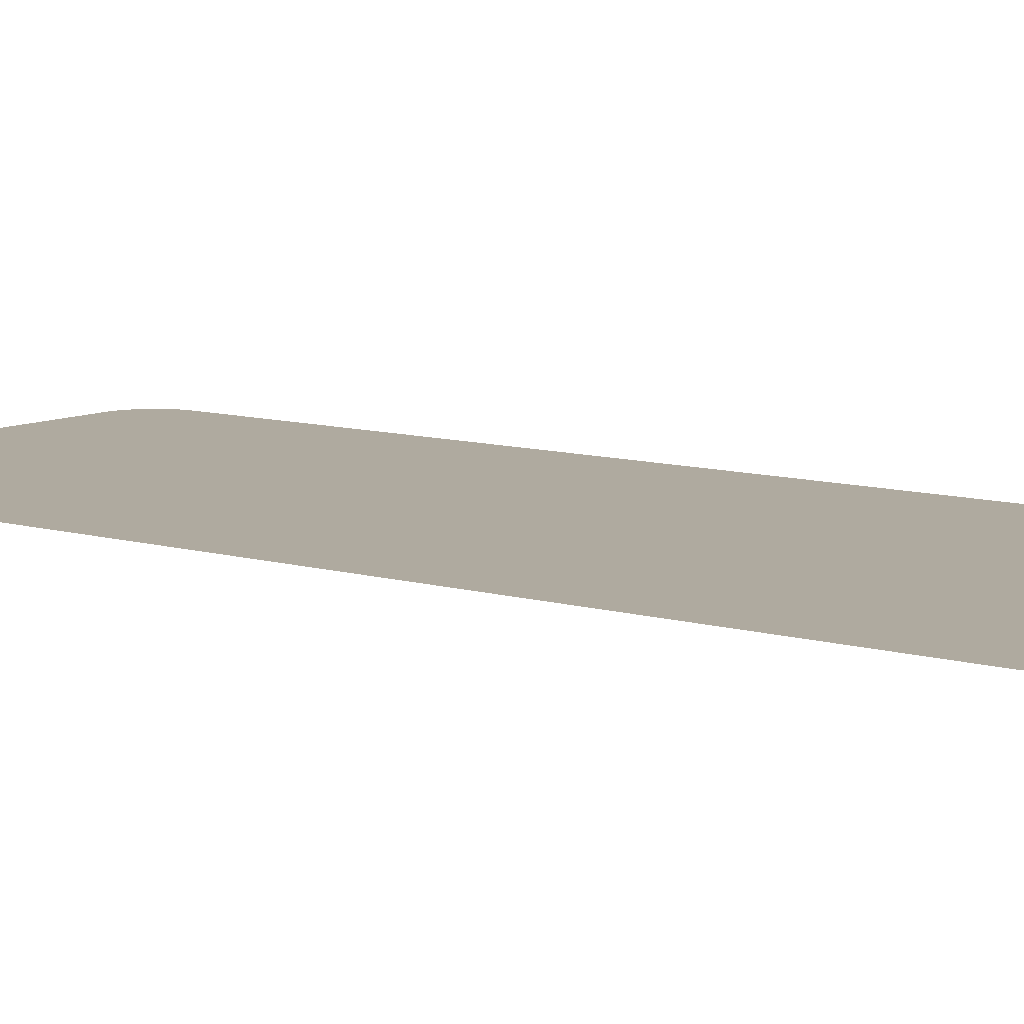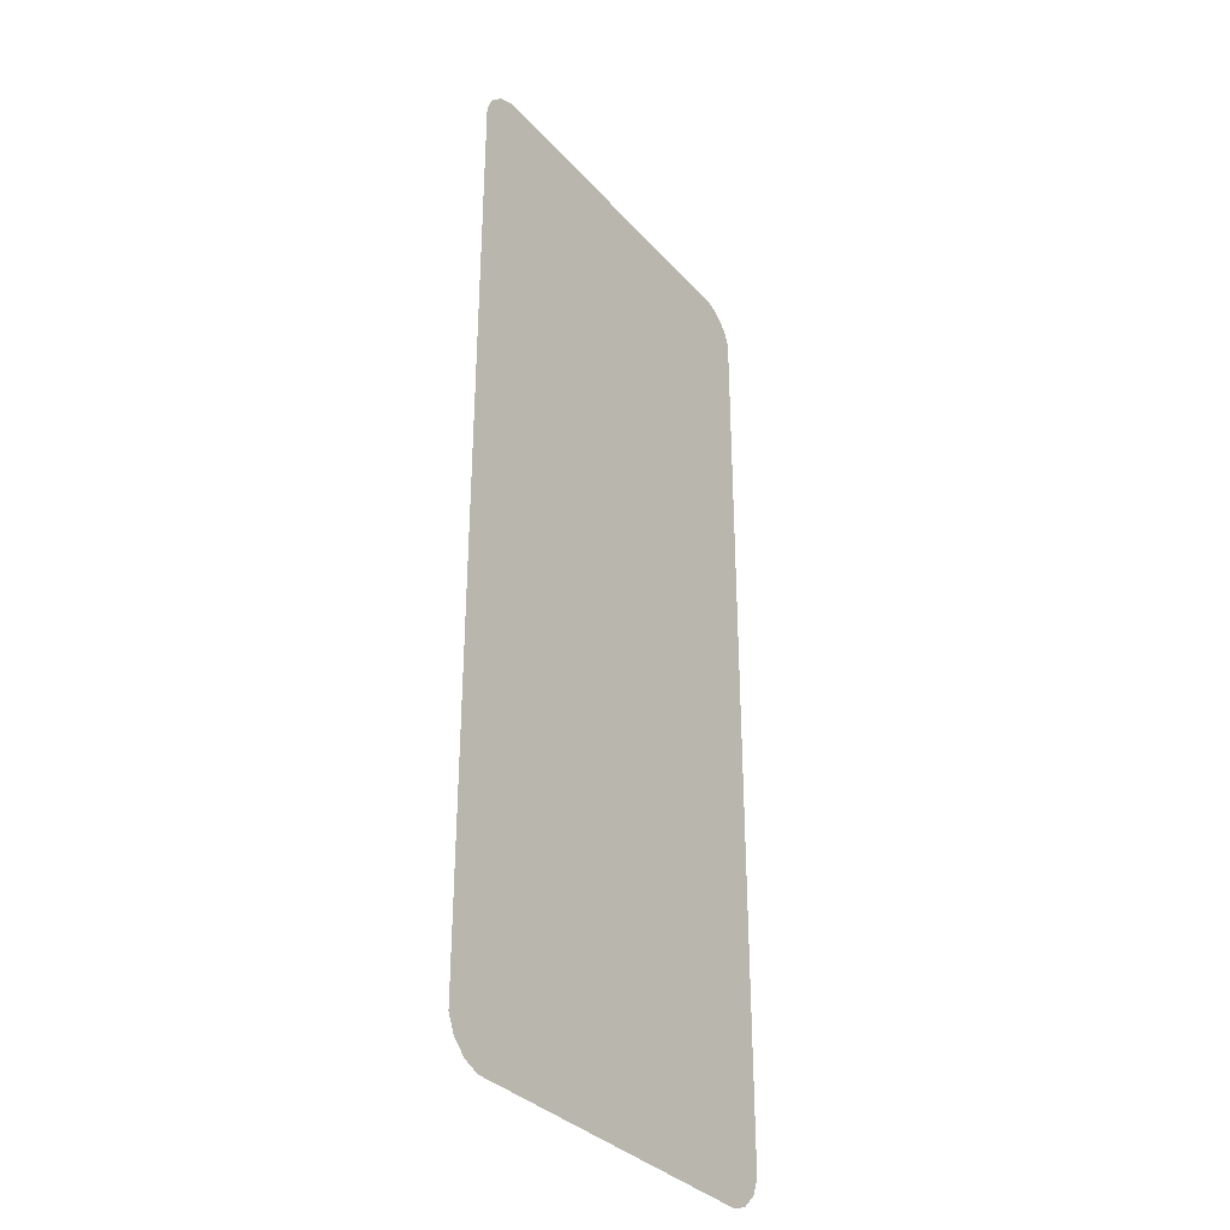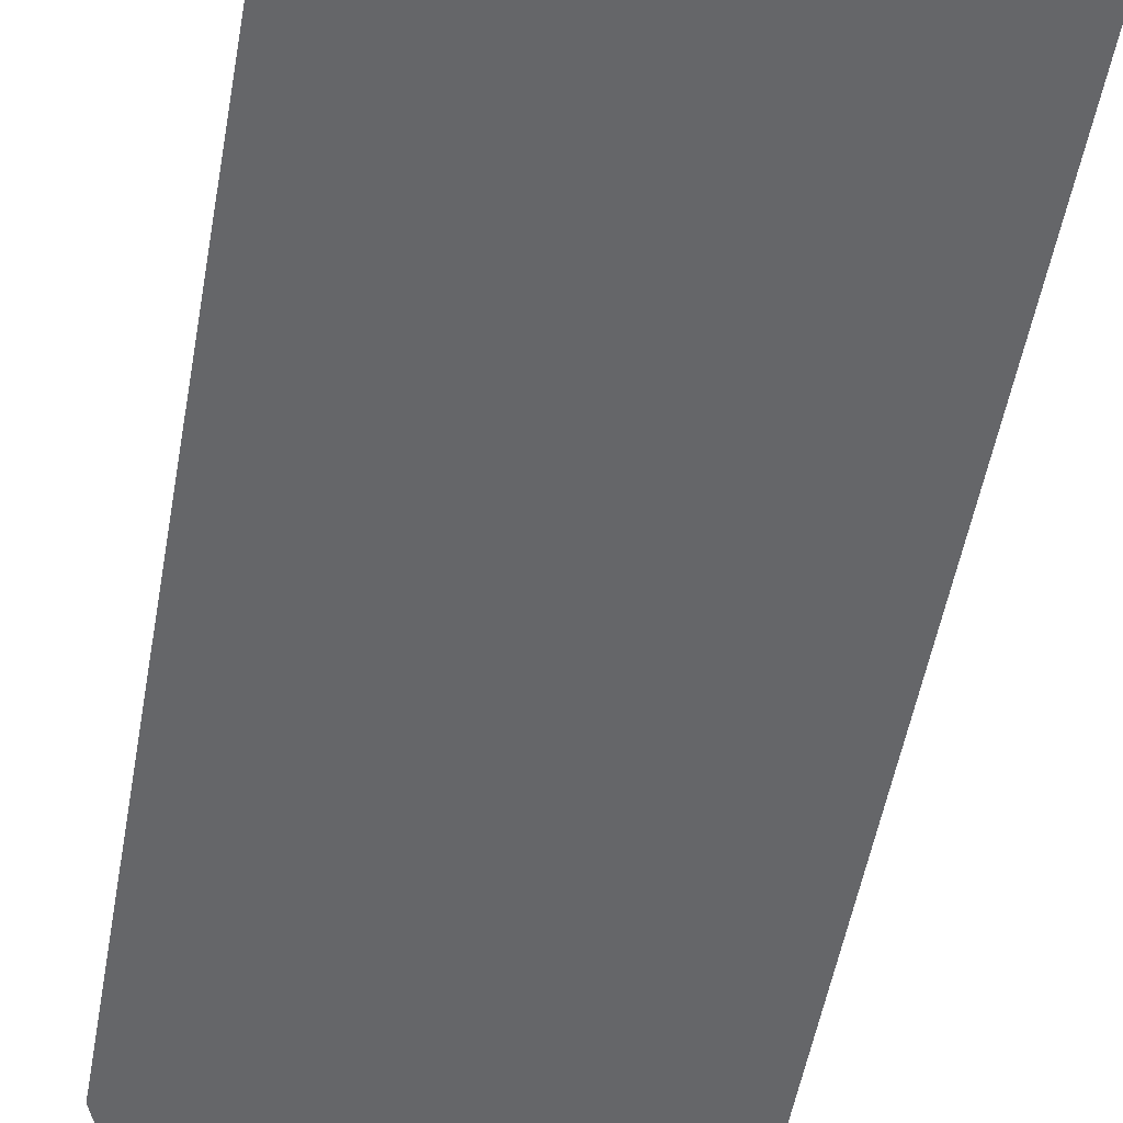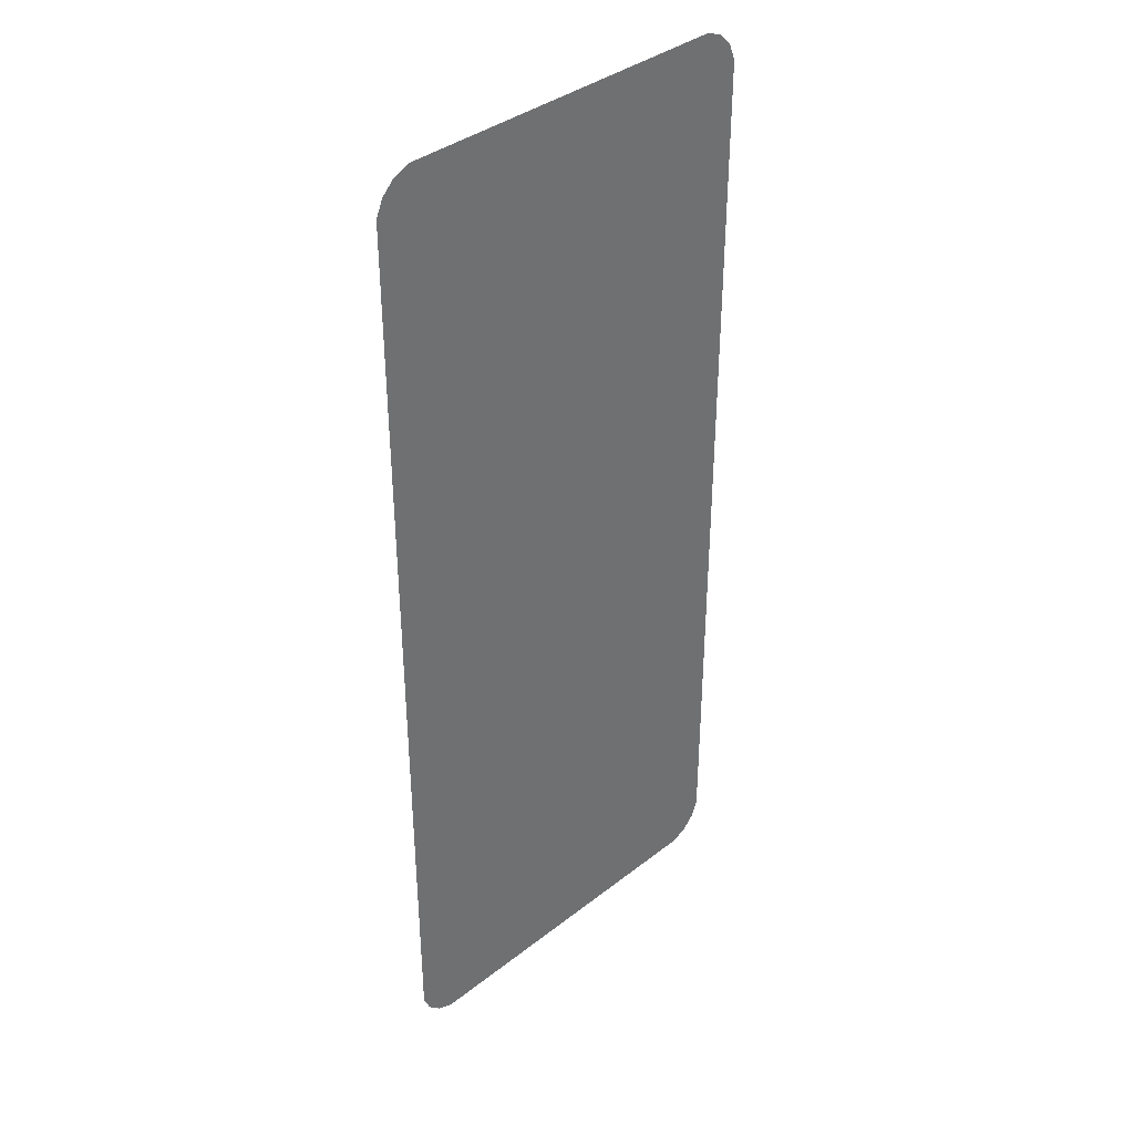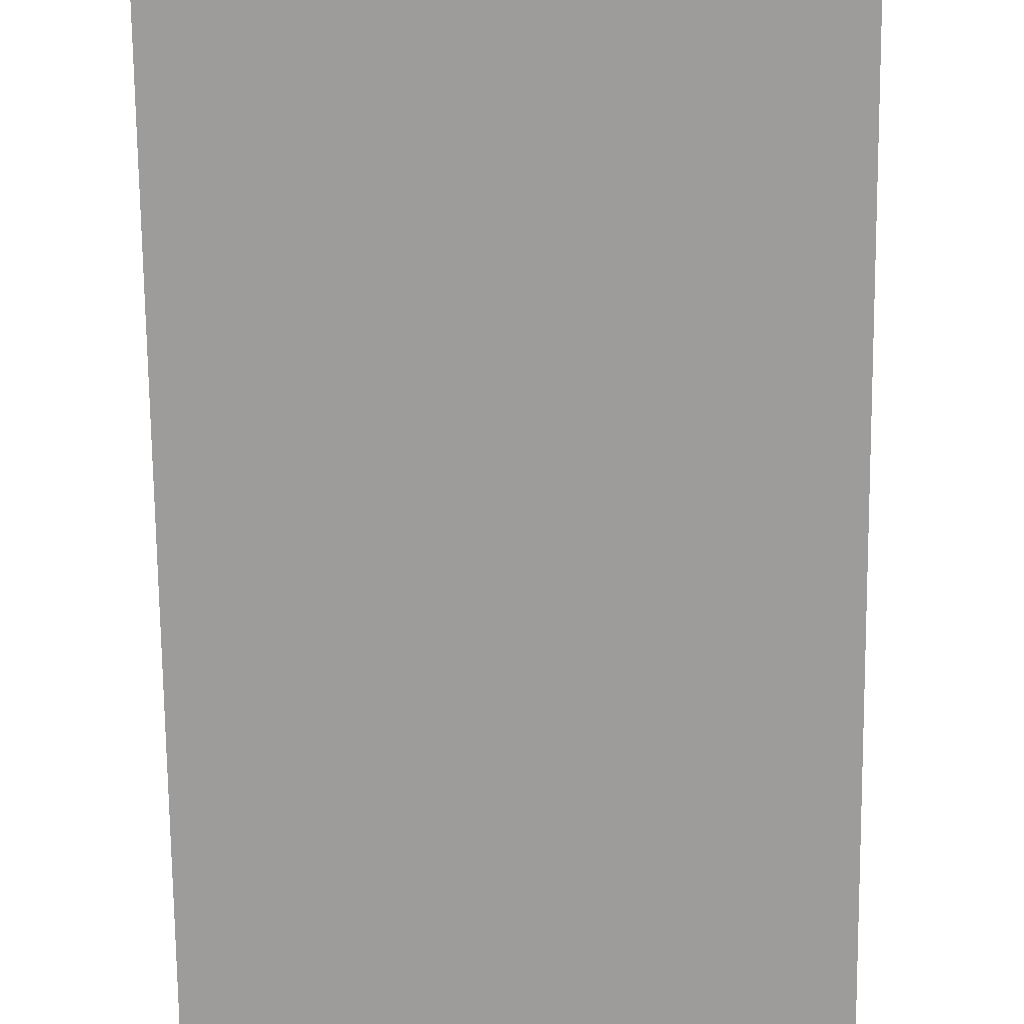
<metadata>
{"format":"obj","ext":"obj","renderer":"f3d","projection":"perspective","resolution":1024,"background":"white","views":[{"elev":9.4,"azim":127.8,"up":"+Z"},{"elev":-33.7,"azim":124.9,"up":"+Y"},{"elev":-51.9,"azim":170.0,"up":"+Z"},{"elev":37.8,"azim":135.3,"up":"+Y"},{"elev":-70.0,"azim":0.6,"up":"+Z"}]}
</metadata>
<code>
o Mesh
o obudowa
v 3.165 10.23 0.8052
v 3.165 10.23 0.6693
v 3.454 10.52 0.6693
v 3.454 10.52 0.8052
v 3.808 10.66 0.6693
v 3.808 10.66 0.8052
v 11.29 10.66 0.6693
v 11.29 10.66 0.8052
v 3.768 10.87 0.787
v 3.339 10.69 0.787
v 3.729 11.06 0.733
v 3.228 10.85 0.733
v 11.65 10.52 0.6693
v 11.65 10.52 0.8052
v 11.33 10.87 0.787
v 11.37 11.06 0.733
v 11.94 10.23 0.6693
v 11.94 10.23 0.8052
v 11.76 10.69 0.787
v 11.87 10.85 0.733
v 11.37 11.06 0
v 3.729 11.06 0
v 3.228 10.85 0
v 2.827 10.45 0.733
v 2.827 10.45 0
v 11.87 10.85 0
v 12.28 10.45 0.733
v 12.28 10.45 0
v 12.11 10.34 0.787
v 12.08 9.872 0.6693
v 12.08 9.872 0.8052
v 12.48 9.952 0.733
v 12.48 9.952 0
v 12.29 9.913 0.787
v 12.08 -9.906 0.6693
v 12.08 -9.906 0.8052
v 12.48 -9.985 0.733
v 12.48 -9.985 0
v 12.29 -9.946 0.787
v 11.94 -10.26 0.6693
v 11.94 -10.26 0.8052
v 12.28 -10.49 0.733
v 12.28 -10.49 0
v 12.11 -10.37 0.787
v 11.65 -10.55 0.6693
v 11.65 -10.55 0.8052
v 11.87 -10.89 0.733
v 11.87 -10.89 0
v 11.76 -10.72 0.787
v 11.29 -10.7 0.6693
v 11.29 -10.7 0.8052
v 11.37 -11.09 0.733
v 11.37 -11.09 0
v 11.33 -10.9 0.787
v 3.808 -10.7 0.6693
v 3.808 -10.7 0.8052
v 3.729 -11.09 0.733
v 3.729 -11.09 0
v 3.768 -10.9 0.787
v 3.454 -10.55 0.6693
v 3.454 -10.55 0.8052
v 3.228 -10.89 0.733
v 3.228 -10.89 0
v 3.339 -10.72 0.787
v 3.165 -10.26 0.6693
v 3.165 -10.26 0.8052
v 3.018 9.872 0.6693
v 3.018 -9.906 0.6693
v 3.018 -9.906 0.8052
v 2.827 -10.49 0.733
v 2.994 -10.37 0.787
v 3.018 9.872 0.8052
v 2.994 10.34 0.787
v 2.816 9.913 0.787
v 2.62 9.952 0.733
v 2.827 -10.49 0
v 2.62 -9.985 0.733
v 2.816 -9.946 0.787
v 2.62 9.952 0
v 2.62 -9.985 0
g Default
f 1 2 3 4
f 4 3 5 6
f 6 5 7 8
f 4 6 9 10
f 10 9 11 12
f 8 7 13 14
f 6 8 15 9
f 9 15 16 11
f 14 13 17 18
f 8 14 19 15
f 15 19 20 16
f 11 16 21 22
f 12 11 22 23
f 24 12 23 25
f 16 20 26 21
f 20 27 28 26
f 14 18 29 19
f 19 29 27 20
f 18 17 30 31
f 27 32 33 28
f 18 31 34 29
f 29 34 32 27
f 31 30 35 36
f 32 37 38 33
f 31 36 39 34
f 34 39 37 32
f 36 35 40 41
f 37 42 43 38
f 42 37 39 44
f 44 39 36 41
f 41 40 45 46
f 42 47 48 43
f 47 42 44 49
f 49 44 41 46
f 46 45 50 51
f 47 52 53 48
f 52 47 49 54
f 54 49 46 51
f 51 50 55 56
f 52 57 58 53
f 57 52 54 59
f 59 54 51 56
f 56 55 60 61
f 57 62 63 58
f 62 57 59 64
f 64 59 56 61
f 61 60 65 66
f 67 68 65 60 55 50 45 40 35 30 17 13 7 5 3 2
f 66 65 68 69
f 70 62 64 71
f 71 64 61 66
f 69 68 67 72
f 72 67 2 1
f 1 4 10 73
f 73 10 12 24
f 72 1 73 74
f 74 73 24 75
f 62 70 76 63
f 77 70 71 78
f 78 71 66 69
f 79 25 23 22 21 26 28 33 38 43 48 53 58 63 76 80
f 77 75 79 80
f 75 24 25 79
f 70 77 80 76
f 69 72 74 78
f 78 74 75 77
o Solid_74
v 7.899 10.23 0.7251
v 7.855 10.17 0.7251
v 7.789 10.11 0.7251
v 7.706 10.07 0.7251
v 7.611 10.05 0.7251
v 7.512 10.05 0.7251
v 7.416 10.06 0.7251
v 7.329 10.1 0.7251
v 7.257 10.15 0.7251
v 7.207 10.21 0.7251
v 7.181 10.28 0.7251
v 7.181 10.36 0.7251
v 7.207 10.43 0.7251
v 7.257 10.49 0.7251
v 7.329 10.54 0.7251
v 7.416 10.58 0.7251
v 7.512 10.6 0.7251
v 7.611 10.59 0.7251
v 7.706 10.57 0.7251
v 7.789 10.53 0.7251
v 7.855 10.48 0.7251
v 7.899 10.41 0.7251
v 7.918 10.34 0.7251
v 7.918 10.3 0.7251
v 7.899 10.23 0.755
v 7.918 10.3 0.755
v 7.855 10.17 0.755
v 7.789 10.11 0.755
v 7.706 10.07 0.755
v 7.611 10.05 0.755
v 7.512 10.05 0.755
v 7.416 10.06 0.755
v 7.329 10.1 0.755
v 7.257 10.15 0.755
v 7.207 10.21 0.755
v 7.181 10.28 0.755
v 7.181 10.36 0.755
v 7.207 10.43 0.755
v 7.257 10.49 0.755
v 7.329 10.54 0.755
v 7.416 10.58 0.755
v 7.512 10.6 0.755
v 7.611 10.59 0.755
v 7.706 10.57 0.755
v 7.789 10.53 0.755
v 7.855 10.48 0.755
v 7.899 10.41 0.755
v 7.918 10.34 0.755
g Default
f 81 82 83 84 85 86 87 88 89 90 91 92 93 94 95 96 97 98 99 100 101 102 103 104
f 105 81 104 106
f 107 82 81 105
f 108 83 82 107
f 109 84 83 108
f 110 85 84 109
f 111 86 85 110
f 112 87 86 111
f 113 88 87 112
f 114 89 88 113
f 115 90 89 114
f 116 91 90 115
f 117 92 91 116
f 118 93 92 117
f 119 94 93 118
f 120 95 94 119
f 121 96 95 120
f 122 97 96 121
f 123 98 97 122
f 124 99 98 123
f 125 100 99 124
f 126 101 100 125
f 127 102 101 126
f 128 103 102 127
f 106 104 103 128
f 127 126 125 124 123 122 121 120 119 118 117 116 115 114 113 112 111 110 109 108 107 105 106 128
o Solid_73
v 7.899 10.41 0.755
v 7.899 10.41 0.7252
v 7.918 10.34 0.7252
v 7.918 10.34 0.755
v 7.856 10.48 0.755
v 7.856 10.48 0.7252
v 7.79 10.53 0.755
v 7.79 10.53 0.7252
v 7.708 10.57 0.755
v 7.708 10.57 0.7252
v 7.614 10.59 0.755
v 7.614 10.59 0.7252
v 7.515 10.6 0.755
v 7.515 10.6 0.7252
v 7.419 10.58 0.755
v 7.419 10.58 0.7252
v 7.332 10.55 0.755
v 7.332 10.55 0.7252
v 7.26 10.5 0.755
v 7.26 10.5 0.7252
v 7.209 10.43 0.755
v 7.209 10.43 0.7252
v 7.181 10.36 0.755
v 7.181 10.36 0.7252
v 7.181 10.7 0.755
v 7.181 10.7 0.7252
v 7.918 10.7 0.755
v 7.918 10.7 0.7252
g Default
f 129 130 131 132
f 133 134 130 129
f 135 136 134 133
f 137 138 136 135
f 139 140 138 137
f 141 142 140 139
f 143 144 142 141
f 145 146 144 143
f 147 148 146 145
f 149 150 148 147
f 151 152 150 149
f 153 154 152 151
f 155 156 154 153
f 132 131 156 155
f 130 134 136 138 140 142 144 146 148 150 152 154 156 131
f 149 147 145 143 141 139 137 135 133 129 132 155 153 151
o ekran
v 3.016 10.15 0.6821
v 3.016 -9.859 0.6821
v 3.164 -10.22 0.6821
v 3.457 -10.51 0.6821
v 3.815 -10.66 0.6821
v 11.39 -10.66 0.6821
v 11.75 -10.51 0.6821
v 12.04 -10.22 0.6821
v 12.19 -9.859 0.6821
v 12.19 10.15 0.6821
v 12.04 10.51 0.6821
v 11.75 10.8 0.6821
v 11.39 10.95 0.6821
v 3.815 10.95 0.6821
v 3.457 10.8 0.6821
v 3.164 10.51 0.6821
g Default
f 157 158 159 160 161 162 163 164 165 166 167 168 169 170 171 172

</code>
